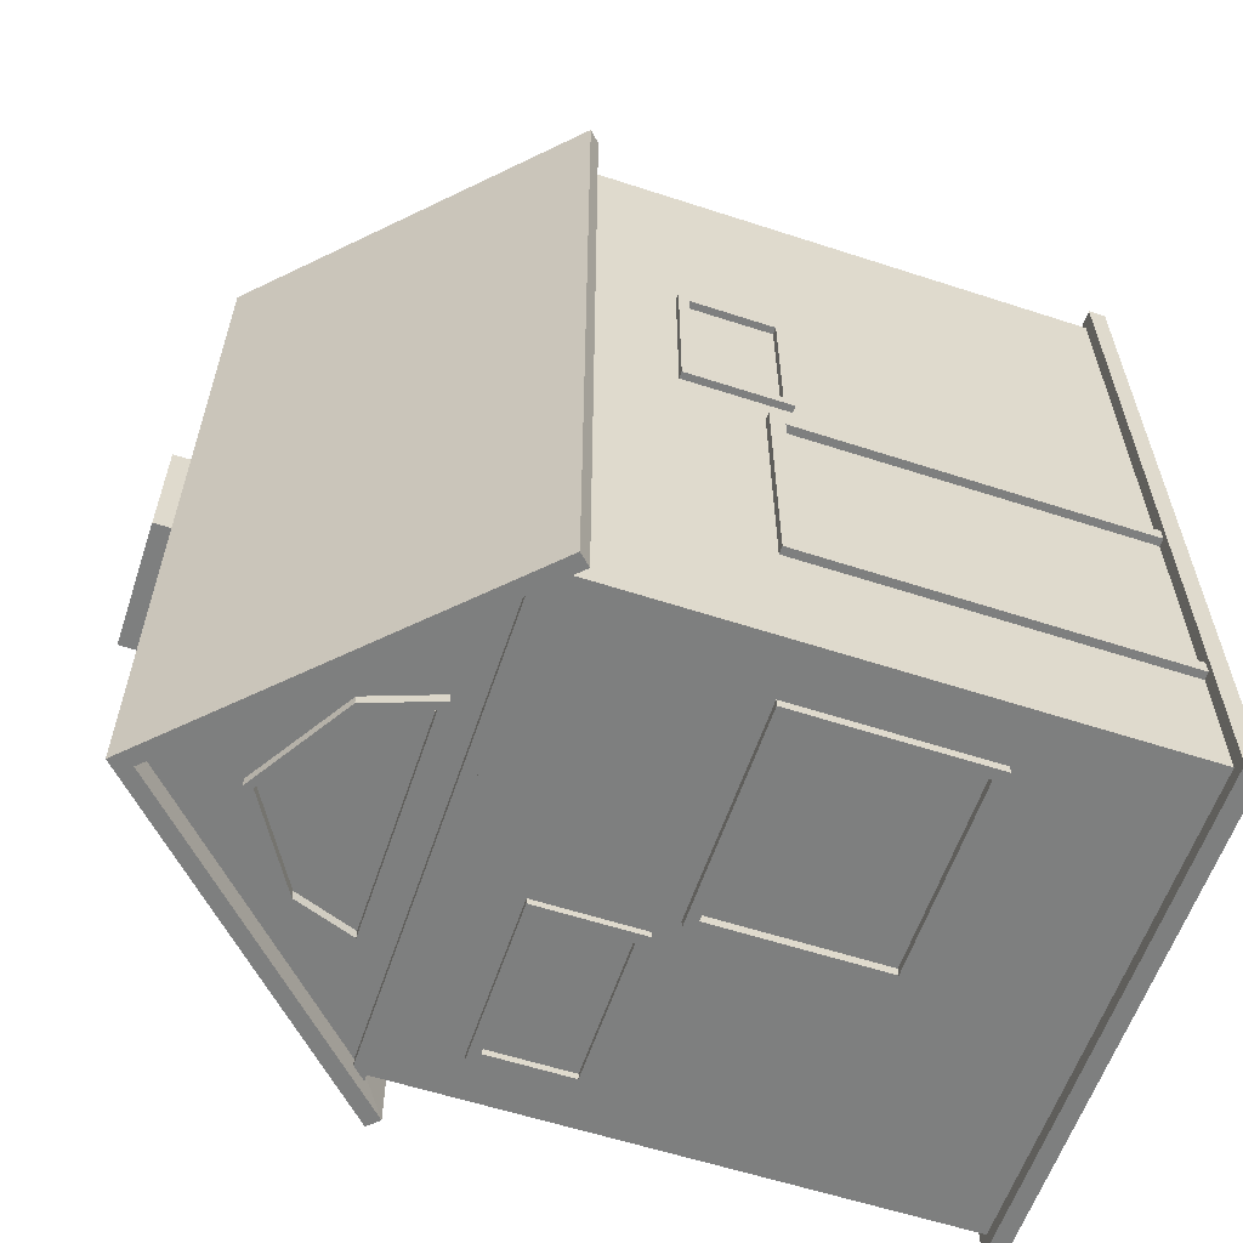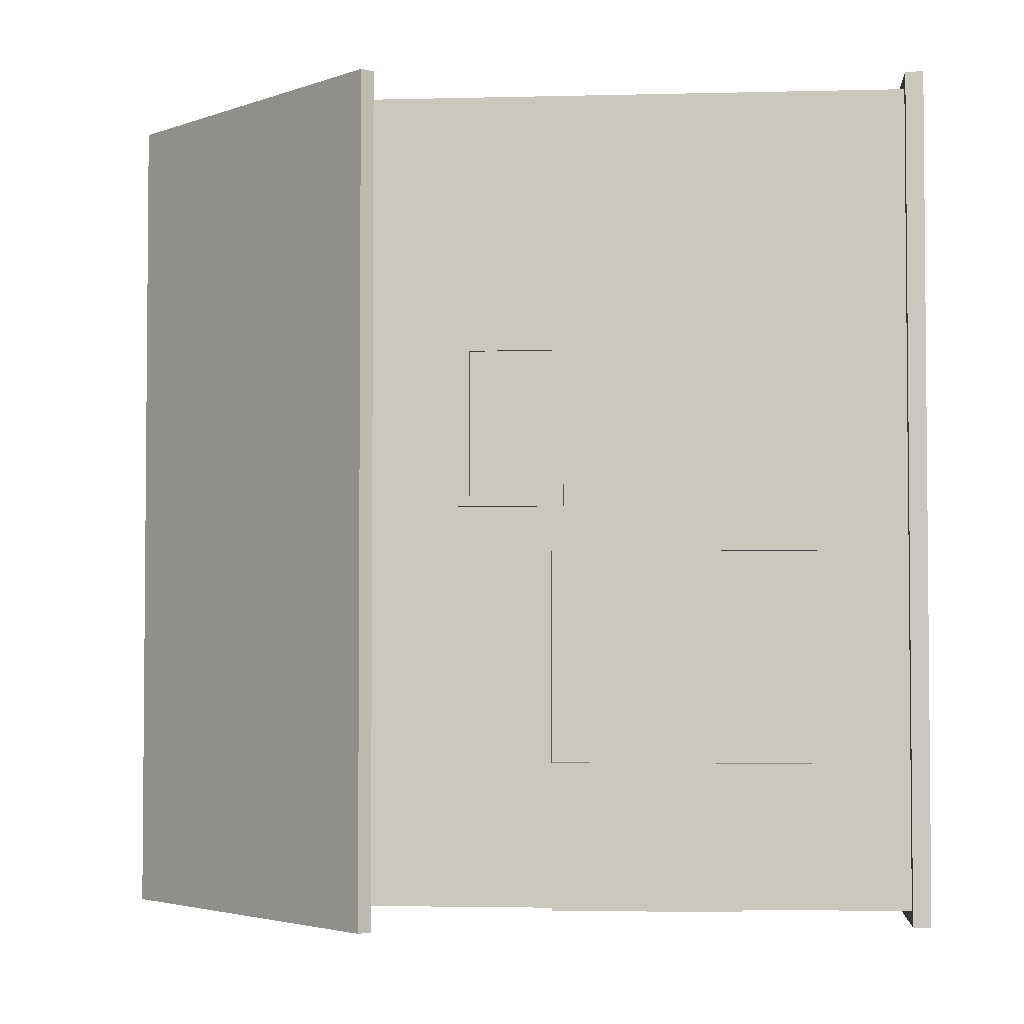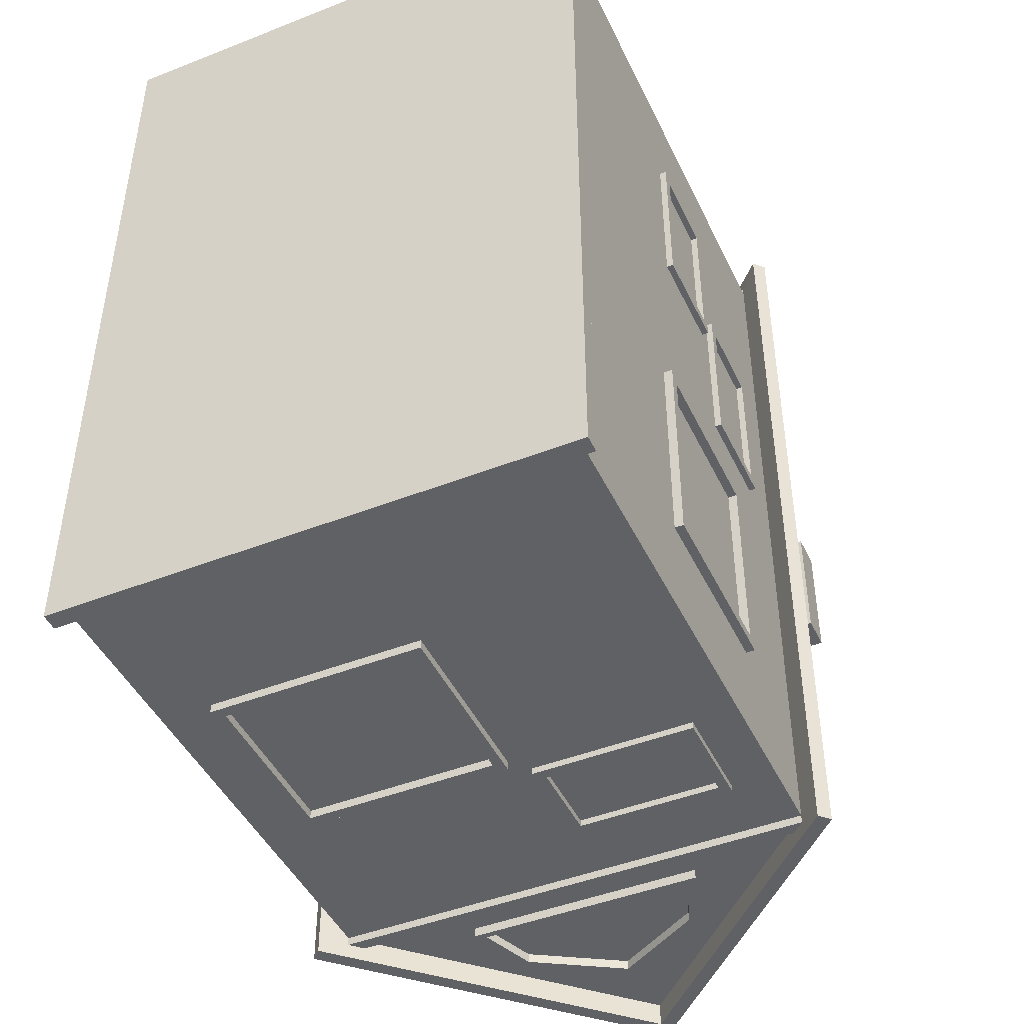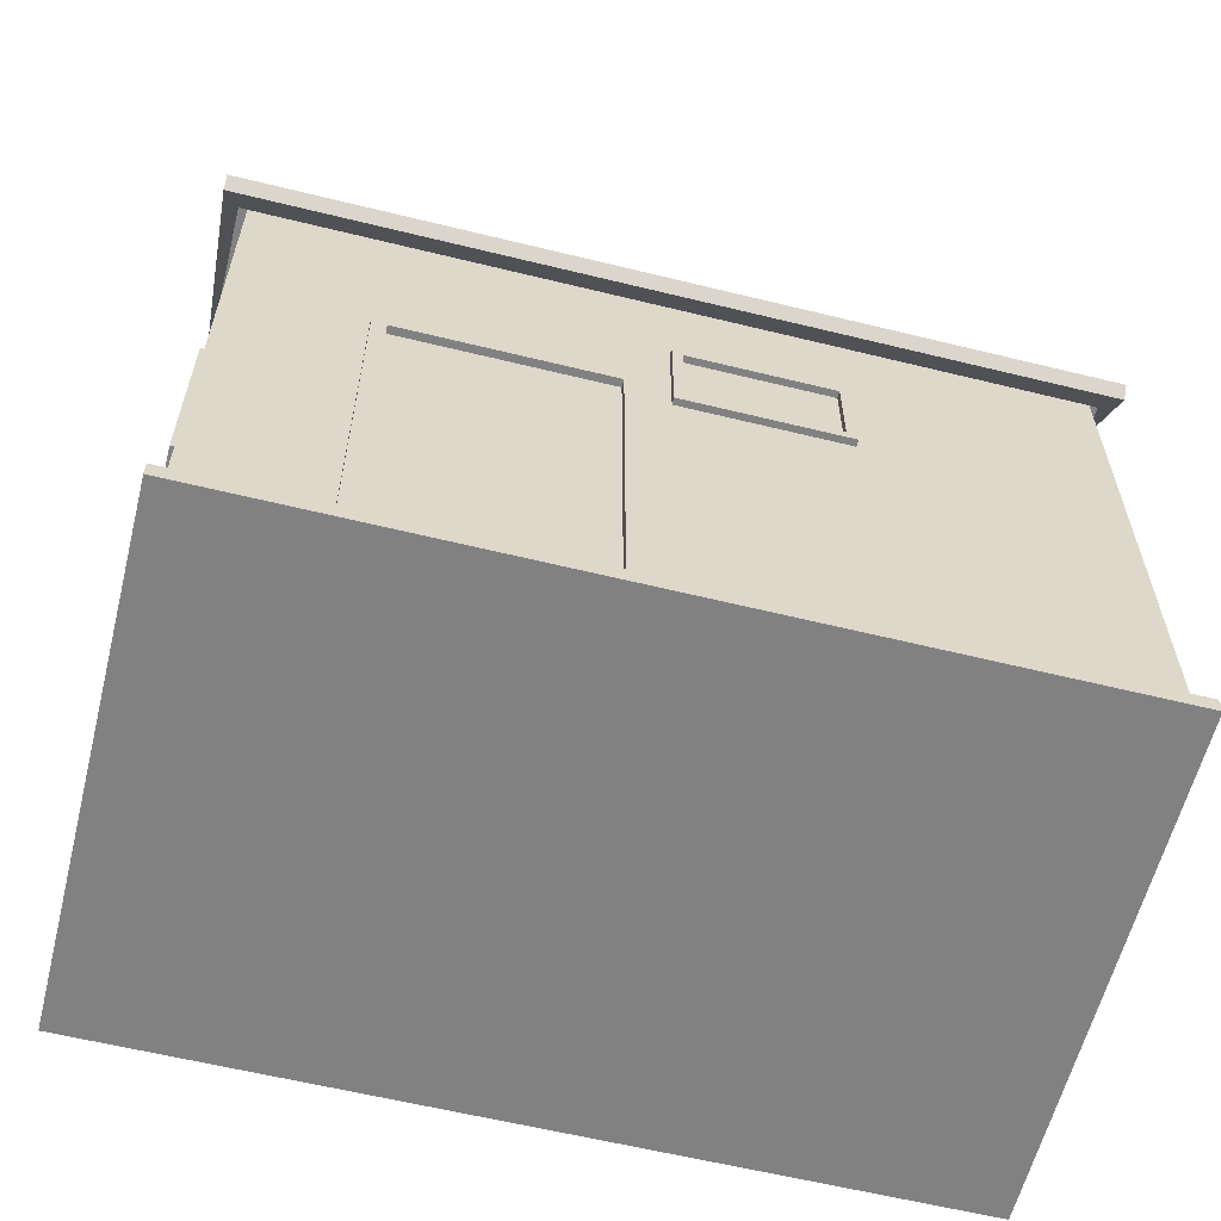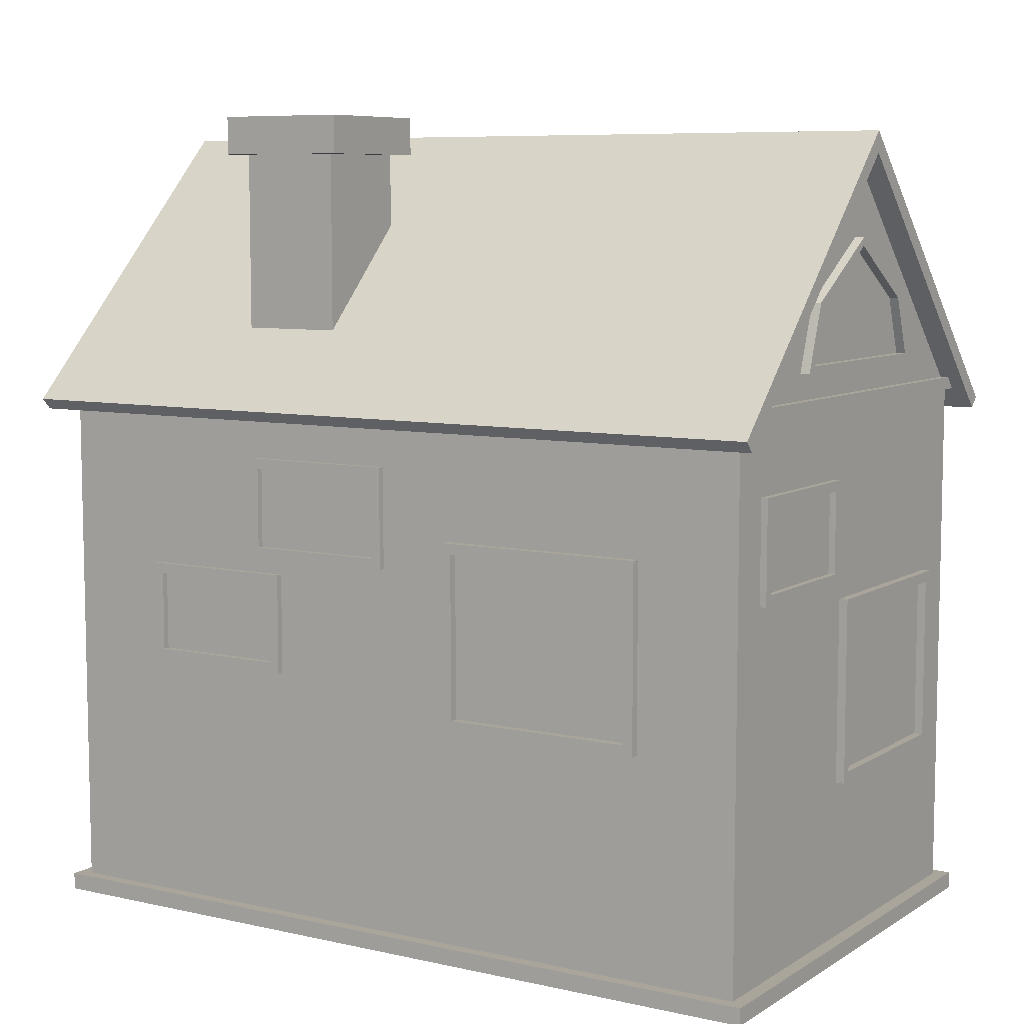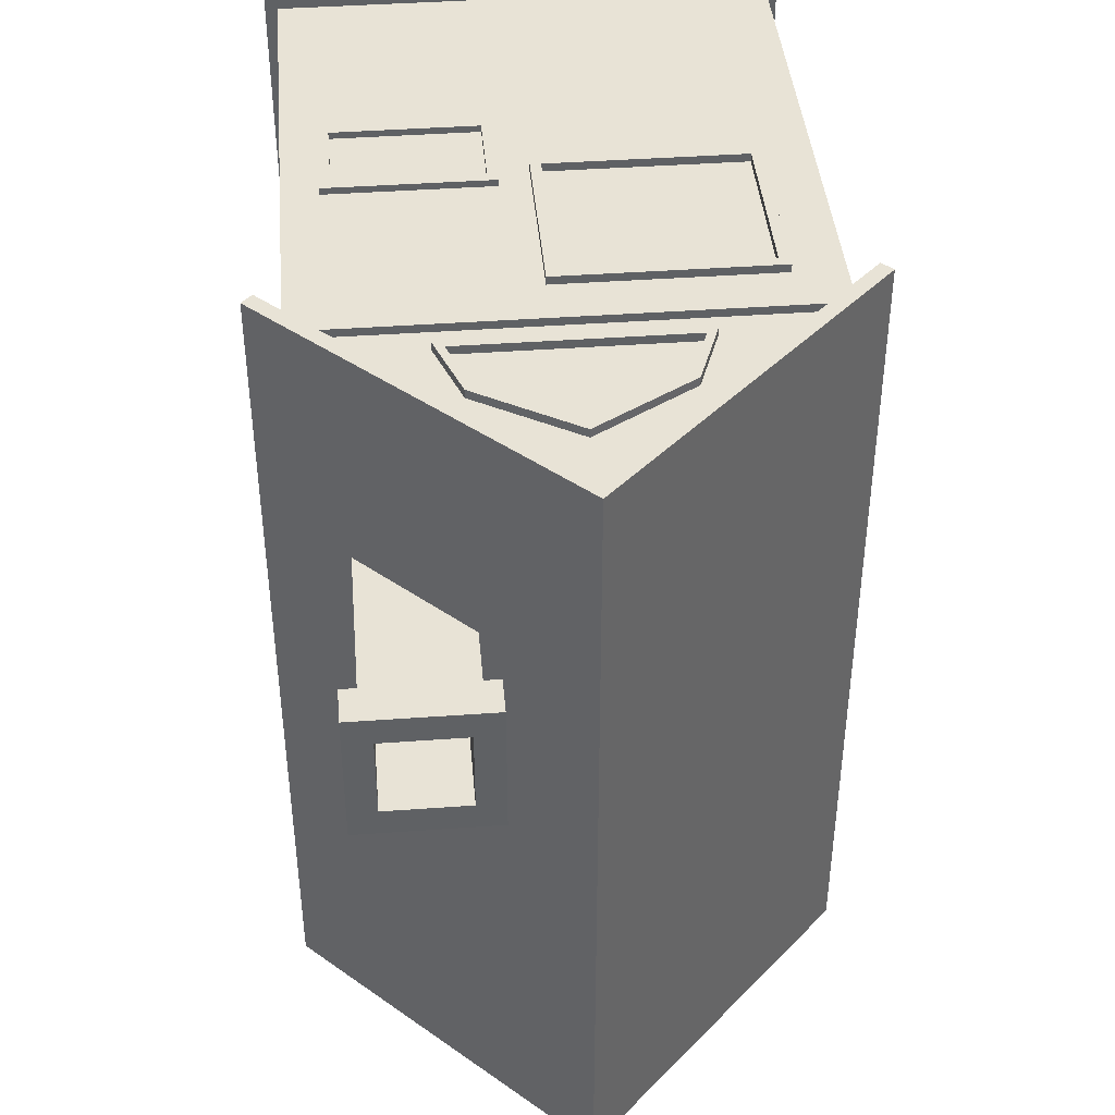
<metadata>
{"format":"obj","ext":"obj","renderer":"f3d","projection":"perspective","resolution":1024,"background":"white","views":[{"elev":-59.6,"azim":-108.5,"up":"+Z"},{"elev":-3.1,"azim":-85.1,"up":"+Z"},{"elev":-45.4,"azim":24.4,"up":"+Z"},{"elev":-60.5,"azim":-104.1,"up":"+Y"},{"elev":7.7,"azim":122.0,"up":"+Y"},{"elev":41.8,"azim":175.0,"up":"+Z"}]}
</metadata>
<code>
o Cube_Cube.001
v 0.3498 1.23 0.7309
v 0.3498 1.918 0.7309
v 0.3498 1.23 0.341
v 0.3498 1.918 0.341
v 0.7397 1.23 0.7309
v 0.7397 1.918 0.7309
v 0.7397 1.23 0.341
v 0.7397 1.918 0.341
v 0.293 1.918 0.7877
v 0.293 1.918 0.2843
v 0.7964 1.918 0.2843
v 0.7964 1.918 0.7877
v 0.3929 2.06 0.6878
v 0.3929 2.06 0.3842
v 0.6965 2.06 0.3842
v 0.6965 2.06 0.6878
v 0.293 2.06 0.7877
v 0.293 2.06 0.2843
v 0.7964 2.06 0.2843
v 0.7964 2.06 0.7877
v 0.3929 1.272 0.6878
v 0.3929 1.272 0.3842
v 0.6965 1.272 0.3842
v 0.6965 1.272 0.6878
v 0.9126 -1 -1.471
v 0.9126 1 -1.471
v 1.034 0.9596 -1.556
v 0.9949 0.9187 -1.556
v -0.9126 -1 -1.471
v -0.9126 1 -1.471
v -0 1.913 -1.471
v -1.034 0.9596 -1.556
v -0 1.994 -1.556
v -0 1.914 -1.556
v -0.9949 0.9187 -1.556
v 0.9594 -1 -1.523
v -0.9594 -1 -1.523
v 0.9594 -1.064 -1.523
v -0.9594 -1.064 -1.523
v 0.8654 1.047 -1.471
v -0.8654 1.047 -1.471
v 0.9126 1 -1.501
v -0.9126 1 -1.501
v 0.8654 1.047 -1.501
v -0.8654 1.047 -1.501
v 0.9126 -1 1.471
v 0.9126 1 1.471
v 1.034 0.9596 1.556
v 0.9949 0.9187 1.556
v -0.9126 -1 1.471
v -0.9126 1 1.471
v -0 1.913 1.471
v -1.034 0.9596 1.556
v -0 1.994 1.556
v -0 1.914 1.556
v -0.9949 0.9187 1.556
v 0.9594 -1 1.523
v -0.9594 -1 1.523
v 0.9594 -1.064 1.523
v -0.9594 -1.064 1.523
v 0.8654 1.047 1.471
v -0.8654 1.047 1.471
v 0.9126 1 1.501
v -0.9126 1 1.501
v 0.8654 1.047 1.501
v -0.8654 1.047 1.501
v -0.9419 0.329 -0.1402
v -0.9419 -1.015 -0.1402
v -0.9419 0.329 -1.004
v -0.9419 -1.015 -1.004
v -0.9419 0.2754 -0.9518
v -0.9419 0.2754 -0.1927
v -0.9419 -1.015 -0.1927
v -0.9419 -1.015 -0.9518
v -0.9005 0.2754 -0.9518
v -0.9005 0.2754 -0.1927
v -0.9005 -1.015 -0.1927
v -0.9005 -1.015 -0.9518
v -0.9005 0.329 -1.004
v -0.9005 0.329 -0.1402
v -0.9005 -1.015 -0.1402
v -0.9005 -1.015 -1.004
v 0.07795 0.2893 -1.465
v 0.07795 -0.4045 -1.465
v -0.7173 0.2893 -1.465
v -0.7173 -0.4045 -1.465
v -0.6787 0.2497 -1.465
v 0.03939 0.2497 -1.465
v 0.03939 -0.3649 -1.465
v -0.6787 -0.3649 -1.465
v -0.6787 0.2497 -1.503
v 0.03939 0.2497 -1.503
v 0.03939 -0.3649 -1.503
v -0.6787 -0.3649 -1.503
v -0.7173 0.2893 -1.503
v 0.07795 0.2893 -1.503
v 0.07795 -0.4045 -1.503
v -0.7173 -0.4045 -1.503
v 0.9072 0.5135 -0.289
v 0.9072 -0.1802 -0.289
v 0.9072 0.5135 -1.084
v 0.9072 -0.1802 -1.084
v 0.9072 0.4739 -1.046
v 0.9072 0.4739 -0.3276
v 0.9072 -0.1406 -0.3276
v 0.9072 -0.1406 -1.046
v 0.9452 0.4739 -1.046
v 0.9452 0.4739 -0.3276
v 0.9452 -0.1406 -0.3276
v 0.9452 -0.1406 -1.046
v 0.9452 0.5135 -1.084
v 0.9452 0.5135 -0.289
v 0.9452 -0.1802 -0.289
v 0.9452 -0.1802 -1.084
v -0.7293 0.8271 1.464
v -0.7293 0.1333 1.464
v 0.06595 0.8271 1.464
v 0.06595 0.1333 1.464
v 0.02738 0.7875 1.464
v -0.6907 0.7875 1.464
v -0.6907 0.1729 1.464
v 0.02738 0.1729 1.464
v 0.02738 0.7875 1.502
v -0.6907 0.7875 1.502
v -0.6907 0.1729 1.502
v 0.02738 0.1729 1.502
v 0.06595 0.8271 1.502
v -0.7293 0.8271 1.502
v -0.7293 0.1333 1.502
v 0.06595 0.1333 1.502
v 0.4484 1.144 -1.506
v -0.4484 1.144 -1.506
v 0.3601 1.389 -1.506
v -0.3601 1.389 -1.506
v -0 1.611 -1.506
v 0.4085 1.168 -1.47
v 0.3295 1.38 -1.506
v 0.4085 1.168 -1.506
v 0.3295 1.38 -1.47
v -0.4085 1.168 -1.506
v -0.3295 1.38 -1.506
v -0 1.58 -1.506
v 0.4484 1.144 -1.47
v -0.4484 1.144 -1.47
v -0.4085 1.168 -1.47
v -0.3295 1.38 -1.47
v -0 1.58 -1.47
v 0.3601 1.389 -1.47
v -0.3601 1.389 -1.47
v -0 1.611 -1.47
v -0.4484 1.144 1.502
v 0.4484 1.144 1.502
v -0.3601 1.389 1.502
v 0.3601 1.389 1.502
v -0 1.611 1.502
v -0.4085 1.168 1.466
v -0.3295 1.38 1.502
v -0.4085 1.168 1.502
v -0.3295 1.38 1.466
v 0.4085 1.168 1.502
v 0.3295 1.38 1.502
v -0 1.58 1.502
v -0.4484 1.144 1.466
v 0.4484 1.144 1.466
v 0.4085 1.168 1.466
v 0.3295 1.38 1.466
v -0 1.58 1.466
v -0.3601 1.389 1.466
v 0.3601 1.389 1.466
v -0 1.611 1.466
v -0.9381 0.6129 0.5734
v -0.9381 0.2329 0.5734
v -0.9381 0.6129 -0.03009
v -0.9381 0.2329 -0.03009
v -0.9381 0.5745 0.00751
v -0.9381 0.5745 0.5358
v -0.9381 0.2713 0.5358
v -0.9381 0.2713 0.00751
v -0.9089 0.5745 0.00751
v -0.9089 0.5745 0.5358
v -0.9089 0.2713 0.5358
v -0.9089 0.2713 0.00751
v -0.9089 0.6129 -0.03009
v -0.9089 0.6129 0.5734
v -0.9089 0.2329 0.5734
v -0.9089 0.2329 -0.03009
v 0.1421 0.7382 -1.495
v 0.1421 0.3582 -1.495
v 0.7456 0.7382 -1.495
v 0.7456 0.3582 -1.495
v 0.708 0.6998 -1.495
v 0.1797 0.6998 -1.495
v 0.1797 0.3966 -1.495
v 0.708 0.3966 -1.495
v 0.708 0.6998 -1.466
v 0.1797 0.6998 -1.466
v 0.1797 0.3966 -1.466
v 0.708 0.3966 -1.466
v 0.7456 0.7382 -1.466
v 0.1421 0.7382 -1.466
v 0.1421 0.3582 -1.466
v 0.7456 0.3582 -1.466
v 0.9369 0.7701 -0.009486
v 0.9369 0.3901 -0.009486
v 0.9369 0.7701 0.594
v 0.9369 0.3901 0.594
v 0.9369 0.7317 0.5564
v 0.9369 0.7317 0.02811
v 0.9369 0.4285 0.02811
v 0.9369 0.4285 0.5564
v 0.9076 0.7317 0.5564
v 0.9076 0.7317 0.02811
v 0.9076 0.4285 0.02811
v 0.9076 0.4285 0.5564
v 0.9076 0.7701 0.594
v 0.9076 0.7701 -0.009486
v 0.9076 0.3901 -0.009486
v 0.9076 0.3901 0.594
v 0.9369 0.328 0.4691
v 0.9369 -0.05197 0.4691
v 0.9369 0.328 1.073
v 0.9369 -0.05197 1.073
v 0.9369 0.2896 1.035
v 0.9369 0.2896 0.5067
v 0.9369 -0.01354 0.5067
v 0.9369 -0.01354 1.035
v 0.9076 0.2896 1.035
v 0.9076 0.2896 0.5067
v 0.9076 -0.01354 0.5067
v 0.9076 -0.01354 1.035
v 0.9076 0.328 1.073
v 0.9076 0.328 0.4691
v 0.9076 -0.05197 0.4691
v 0.9076 -0.05197 1.073
v 0.7796 0.2483 1.496
v 0.7796 -0.1317 1.496
v 0.1761 0.2483 1.496
v 0.1761 -0.1317 1.496
v 0.2137 0.2098 1.496
v 0.742 0.2098 1.496
v 0.742 -0.0933 1.496
v 0.2137 -0.0933 1.496
v 0.2137 0.2098 1.467
v 0.742 0.2098 1.467
v 0.742 -0.0933 1.467
v 0.2137 -0.0933 1.467
v 0.1761 0.2483 1.467
v 0.7796 0.2483 1.467
v 0.7796 -0.1317 1.467
v 0.1761 -0.1317 1.467
f 1 2 4 3
f 3 4 8 7
f 7 8 6 5
f 5 6 2 1
f 8 4 10 11
f 12 11 19 20
f 6 8 11 12
f 4 2 9 10
f 2 6 12 9
f 13 16 24 21
f 10 9 17 18
f 9 12 20 17
f 11 10 18 19
f 13 14 18 17
f 14 15 19 18
f 15 16 20 19
f 16 13 17 20
f 23 22 21 24
f 15 14 22 23
f 16 15 23 24
f 14 13 21 22
f 33 27 28 34
f 31 34 28 26 40
f 29 30 26 25
f 31 40 41
f 33 34 35 32
f 34 31 41 30 35
f 29 25 36 37
f 29 50 51 30
f 37 36 38 39
f 41 40 44 45
f 45 44 42 43
f 26 30 43 42
f 35 56 53 32
f 39 38 59 60
f 28 27 48 49
f 25 26 47 46
f 36 57 59 38
f 54 55 49 48
f 52 61 47 49 55
f 50 46 47 51
f 52 62 61
f 54 53 56 55
f 55 56 51 62 52
f 33 54 48 27
f 50 58 57 46
f 35 30 51 56
f 58 60 59 57
f 62 66 65 61
f 66 64 63 65
f 47 63 64 51
f 33 32 53 54
f 29 37 58 50
f 28 49 47 26
f 25 46 57 36
f 39 60 58 37
f 72 67 69 71
f 73 68 67 72
f 71 69 70 74
f 67 68 81 80
f 71 74 78 75
f 72 71 75 76
f 70 69 79 82
f 69 67 80 79
f 73 72 76 77
f 92 91 95 96
f 93 92 96 97
f 94 93 97 98
f 91 94 98 95
f 83 84 97 96
f 87 90 94 91
f 89 88 92 93
f 84 86 98 97
f 85 83 96 95
f 90 89 93 94
f 88 87 91 92
f 86 85 95 98
f 108 107 111 112
f 109 108 112 113
f 110 109 113 114
f 107 110 114 111
f 99 100 113 112
f 103 106 110 107
f 105 104 108 109
f 100 102 114 113
f 101 99 112 111
f 106 105 109 110
f 104 103 107 108
f 102 101 111 114
f 124 123 127 128
f 125 124 128 129
f 126 125 129 130
f 123 126 130 127
f 115 116 129 128
f 119 122 126 123
f 121 120 124 125
f 116 118 130 129
f 117 115 128 127
f 122 121 125 126
f 120 119 123 124
f 118 117 127 130
f 132 140 138 131
f 138 137 133 131
f 141 140 132 134
f 137 142 135 133
f 142 141 134 135
f 141 146 145 140
f 133 148 143 131
f 140 145 136 138
f 135 150 148 133
f 138 136 139 137
f 137 139 147 142
f 134 149 150 135
f 131 143 144 132
f 132 144 149 134
f 142 147 146 141
f 152 160 158 151
f 158 157 153 151
f 161 160 152 154
f 157 162 155 153
f 162 161 154 155
f 161 166 165 160
f 153 168 163 151
f 160 165 156 158
f 155 170 168 153
f 158 156 159 157
f 157 159 167 162
f 154 169 170 155
f 151 163 164 152
f 152 164 169 154
f 162 167 166 161
f 176 171 173 175
f 177 172 171 176
f 178 174 172 177
f 175 173 174 178
f 172 174 186 185
f 173 171 184 183
f 178 177 181 182
f 176 175 179 180
f 174 173 183 186
f 171 172 185 184
f 175 178 182 179
f 177 176 180 181
f 192 187 189 191
f 193 188 187 192
f 194 190 188 193
f 191 189 190 194
f 188 190 202 201
f 189 187 200 199
f 194 193 197 198
f 192 191 195 196
f 190 189 199 202
f 187 188 201 200
f 191 194 198 195
f 193 192 196 197
f 208 203 205 207
f 209 204 203 208
f 210 206 204 209
f 207 205 206 210
f 204 206 218 217
f 205 203 216 215
f 210 209 213 214
f 208 207 211 212
f 206 205 215 218
f 203 204 217 216
f 207 210 214 211
f 209 208 212 213
f 224 219 221 223
f 225 220 219 224
f 226 222 220 225
f 223 221 222 226
f 220 222 234 233
f 221 219 232 231
f 226 225 229 230
f 224 223 227 228
f 222 221 231 234
f 219 220 233 232
f 223 226 230 227
f 225 224 228 229
f 240 235 237 239
f 241 236 235 240
f 242 238 236 241
f 239 237 238 242
f 236 238 250 249
f 237 235 248 247
f 242 241 245 246
f 240 239 243 244
f 238 237 247 250
f 235 236 249 248
f 239 242 246 243
f 241 240 244 245

</code>
